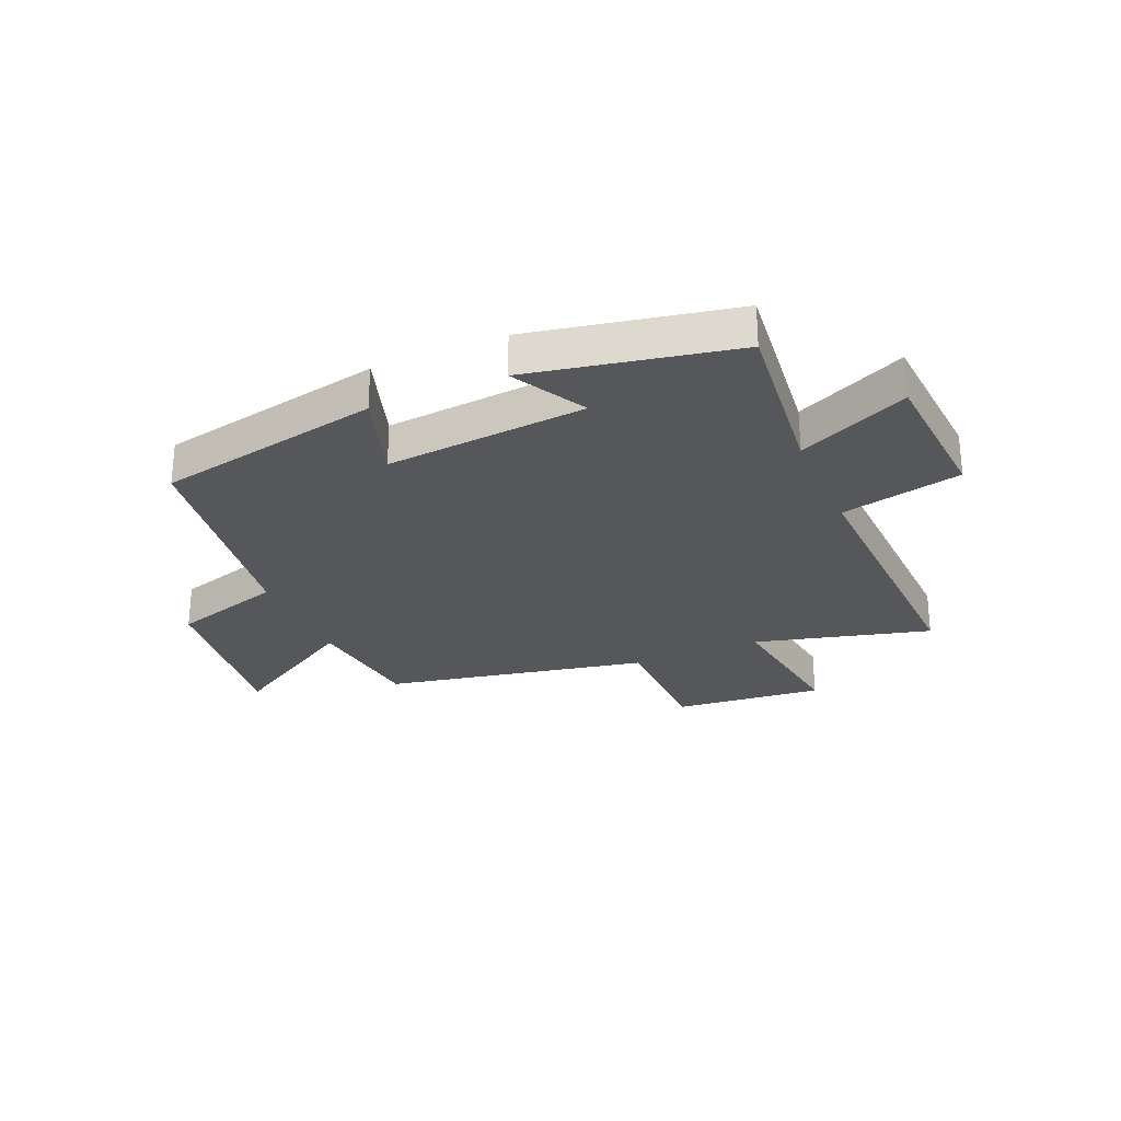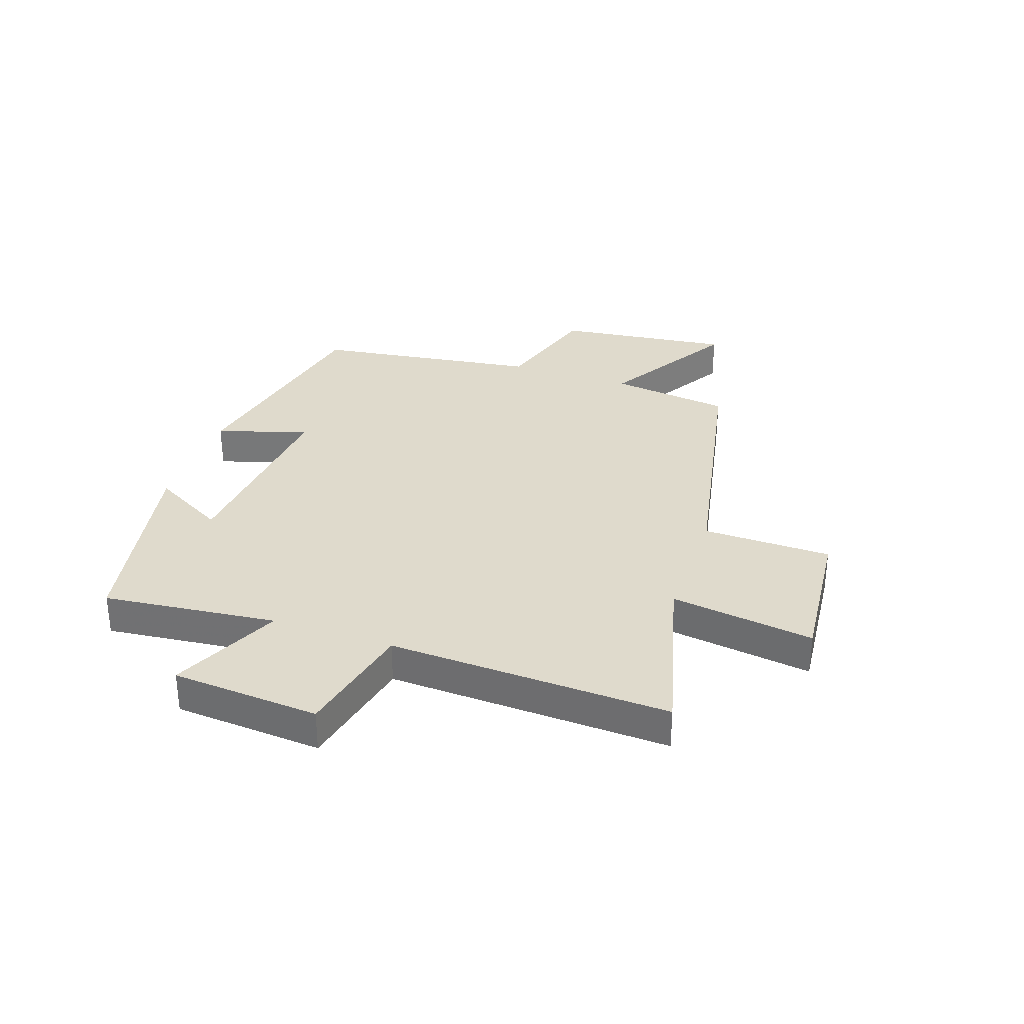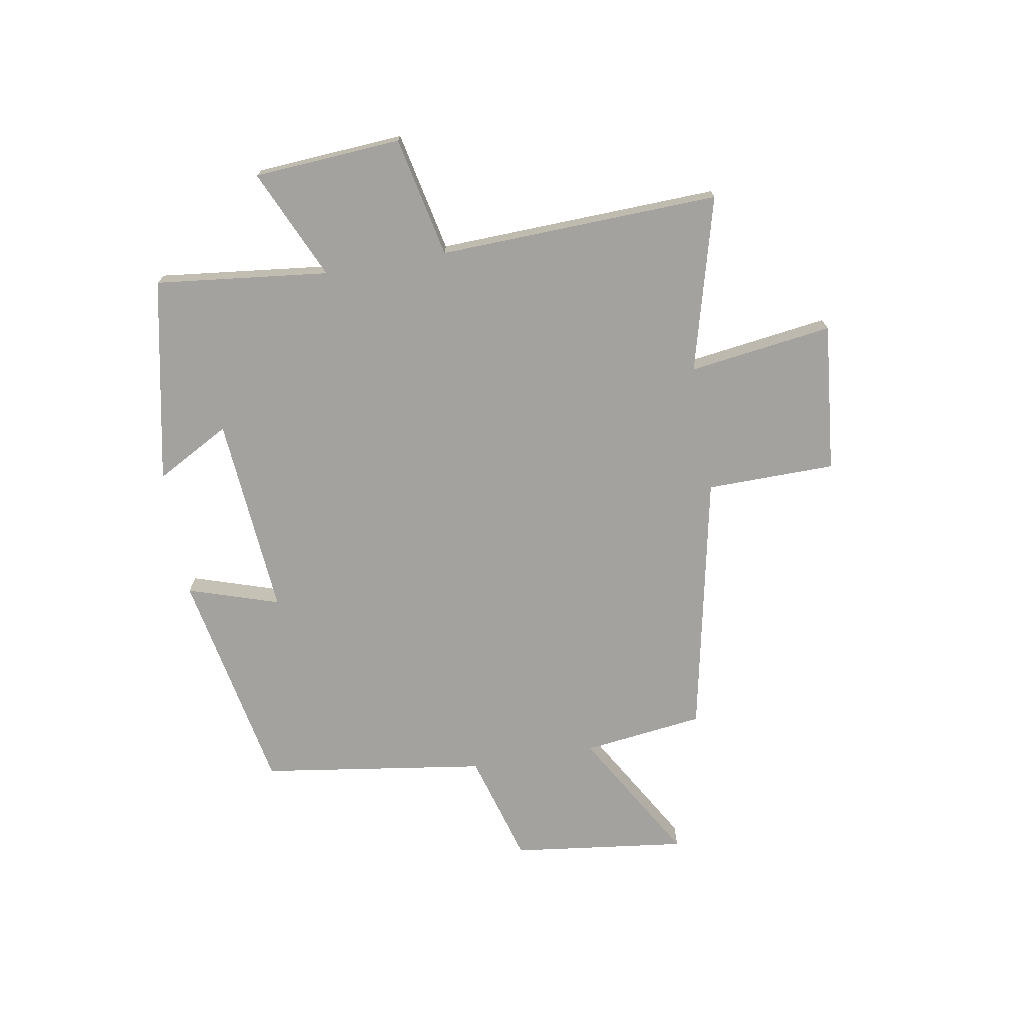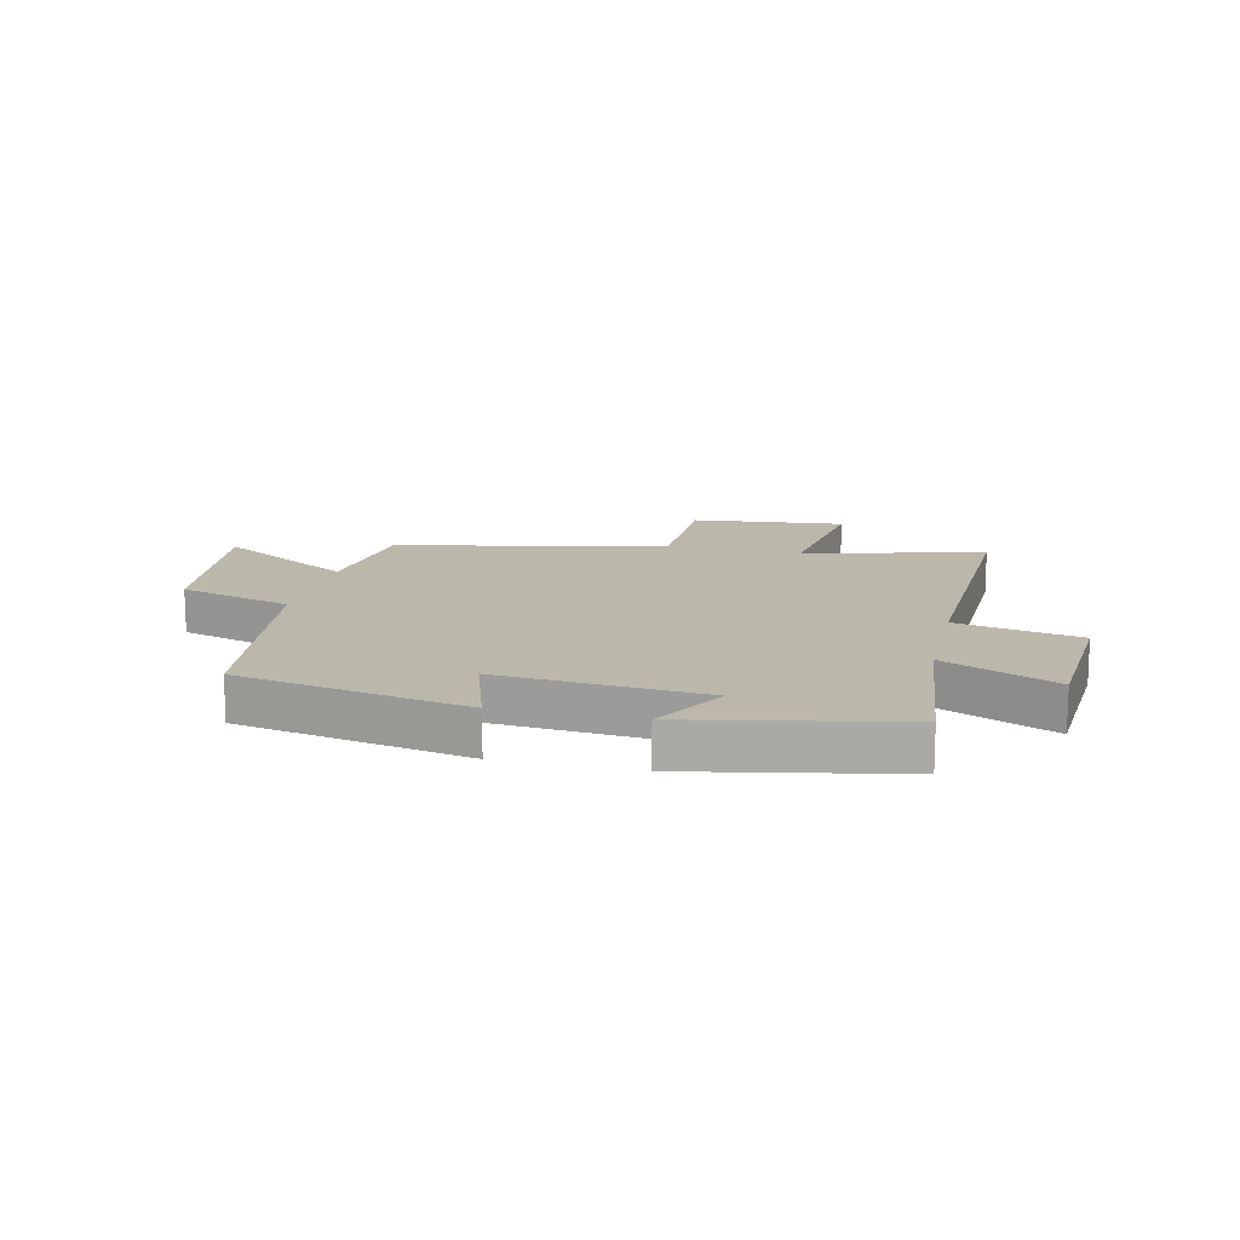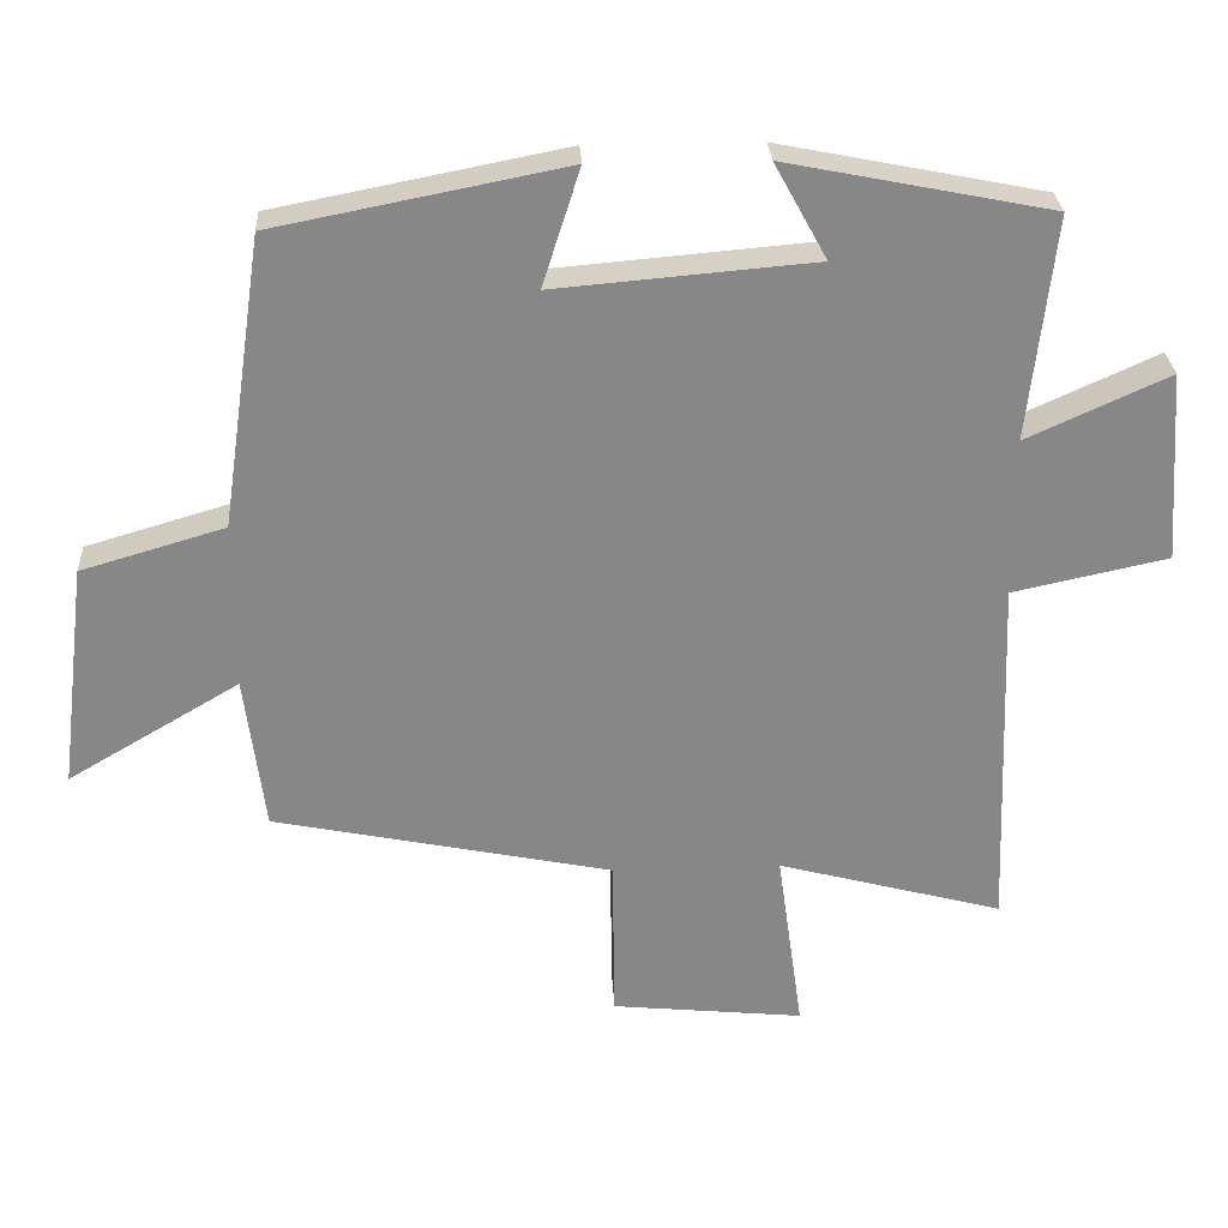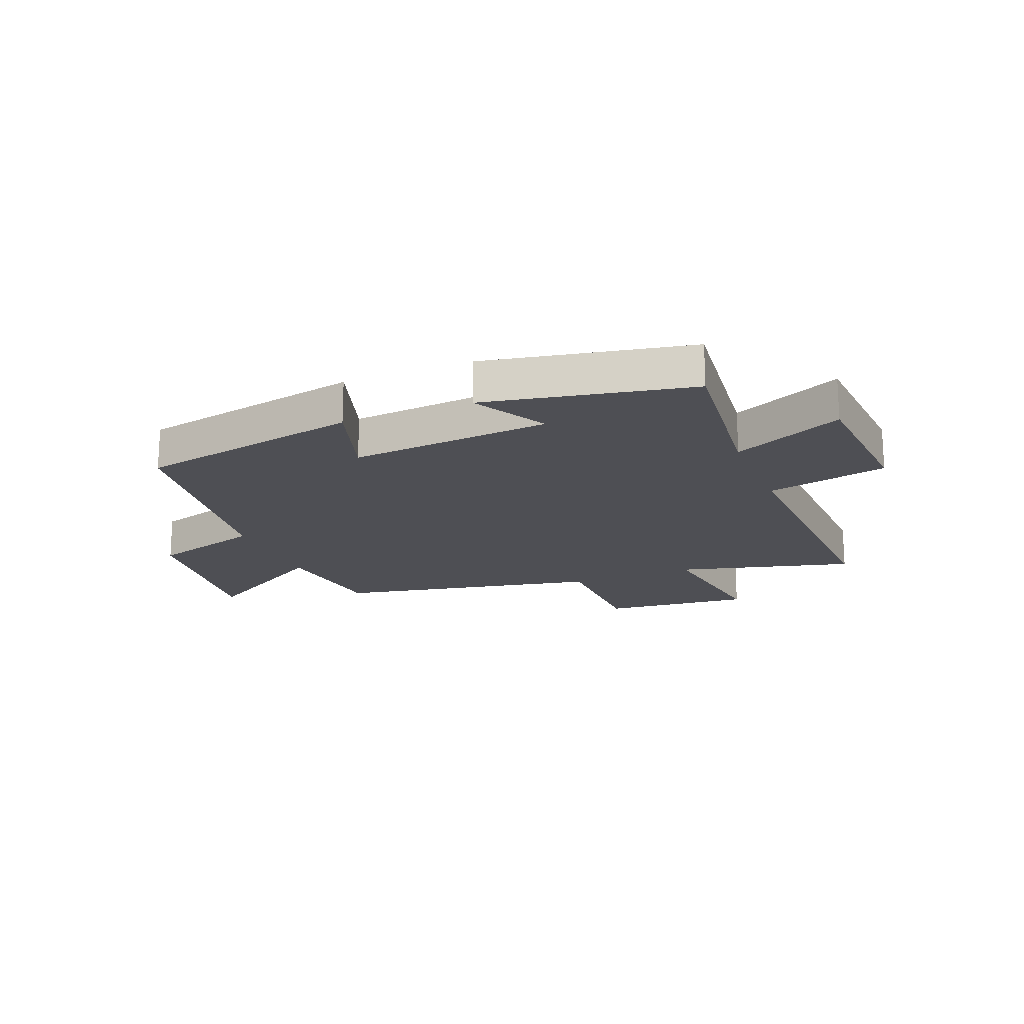
<metadata>
{"format":"obj","ext":"obj","renderer":"f3d","projection":"perspective","resolution":1024,"background":"white","views":[{"elev":-27.4,"azim":23.4,"up":"+Y"},{"elev":32.5,"azim":109.2,"up":"+Y"},{"elev":-72.5,"azim":99.7,"up":"+Y"},{"elev":14.4,"azim":13.1,"up":"+Y"},{"elev":27.8,"azim":-3.0,"up":"+Z"},{"elev":-18.3,"azim":22.1,"up":"+Y"}]}
</metadata>
<code>
v 0.518 0.07 -0.581
v 0.213 0.07 -0.5
v 0.248 0.07 -0.751
v -0.012 0.07 -0.725
v -0.015 0.07 -0.5
v -0.473 0.07 -0.407
v -0.5 0.07 -0.196
v -0.732 0.07 -0.333
v -0.694 0.07 -0.027
v -0.5 0.07 0.03
v -0.443 0.07 0.423
v -0.051 0.07 0.5
v -0.102 0.07 0.341
v 0.248 0.07 0.371
v 0.177 0.07 0.5
v 0.534 0.07 0.429
v 0.5 0.07 0.126
v 0.692 0.07 0.213
v 0.71 0.07 -0.045
v 0.5 0.07 -0.09
v 0.518 0 -0.581
v 0.213 0 -0.5
v 0.248 0 -0.751
v -0.012 0 -0.725
v -0.015 0 -0.5
v -0.473 0 -0.407
v -0.5 0 -0.196
v -0.732 0 -0.333
v -0.694 0 -0.027
v -0.5 0 0.03
v -0.443 0 0.423
v -0.051 0 0.5
v -0.102 0 0.341
v 0.248 0 0.371
v 0.177 0 0.5
v 0.534 0 0.429
v 0.5 0 0.126
v 0.692 0 0.213
v 0.71 0 -0.045
v 0.5 0 -0.09
f 17 18 19 20
f 14 15 16 17
f 13 14 17 20
f 10 11 12 13
f 10 13 20 1
f 7 8 9 10
f 5 6 7 10
f 2 3 4 5
f 2 5 10
f 1 2 10
f 40 39 38 37
f 37 36 35 34
f 40 37 34 33
f 33 32 31 30
f 21 40 33 30
f 30 29 28 27
f 30 27 26 25
f 25 24 23 22
f 30 25 22
f 30 22 21
f 1 21 22 2
f 2 22 23 3
f 3 23 24 4
f 4 24 25 5
f 5 25 26 6
f 6 26 27 7
f 7 27 28 8
f 8 28 29 9
f 9 29 30 10
f 10 30 31 11
f 11 31 32 12
f 12 32 33 13
f 13 33 34 14
f 14 34 35 15
f 15 35 36 16
f 16 36 37 17
f 17 37 38 18
f 18 38 39 19
f 19 39 40 20
f 20 40 21 1

</code>
